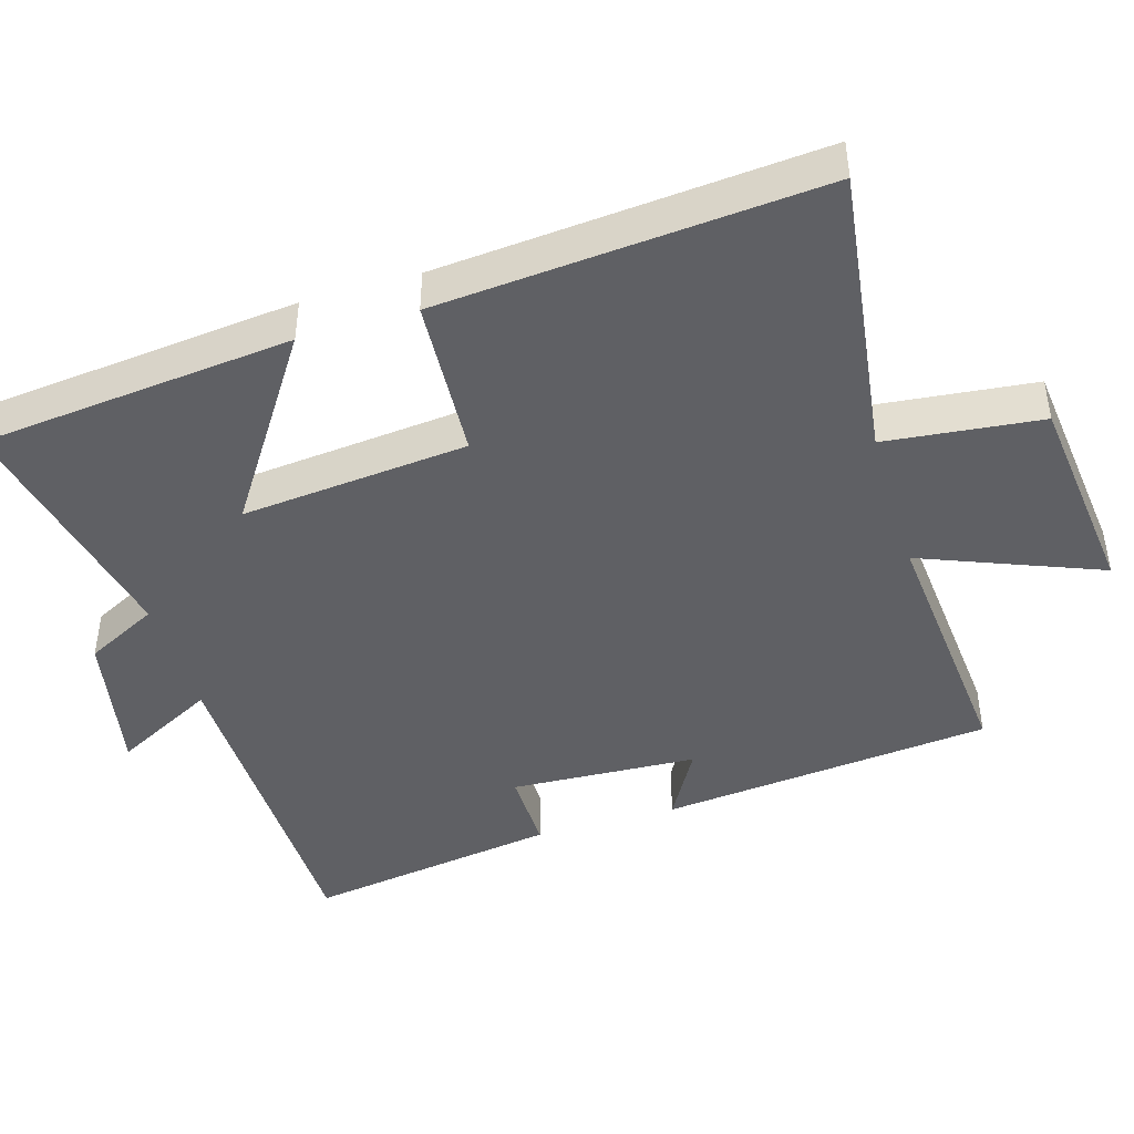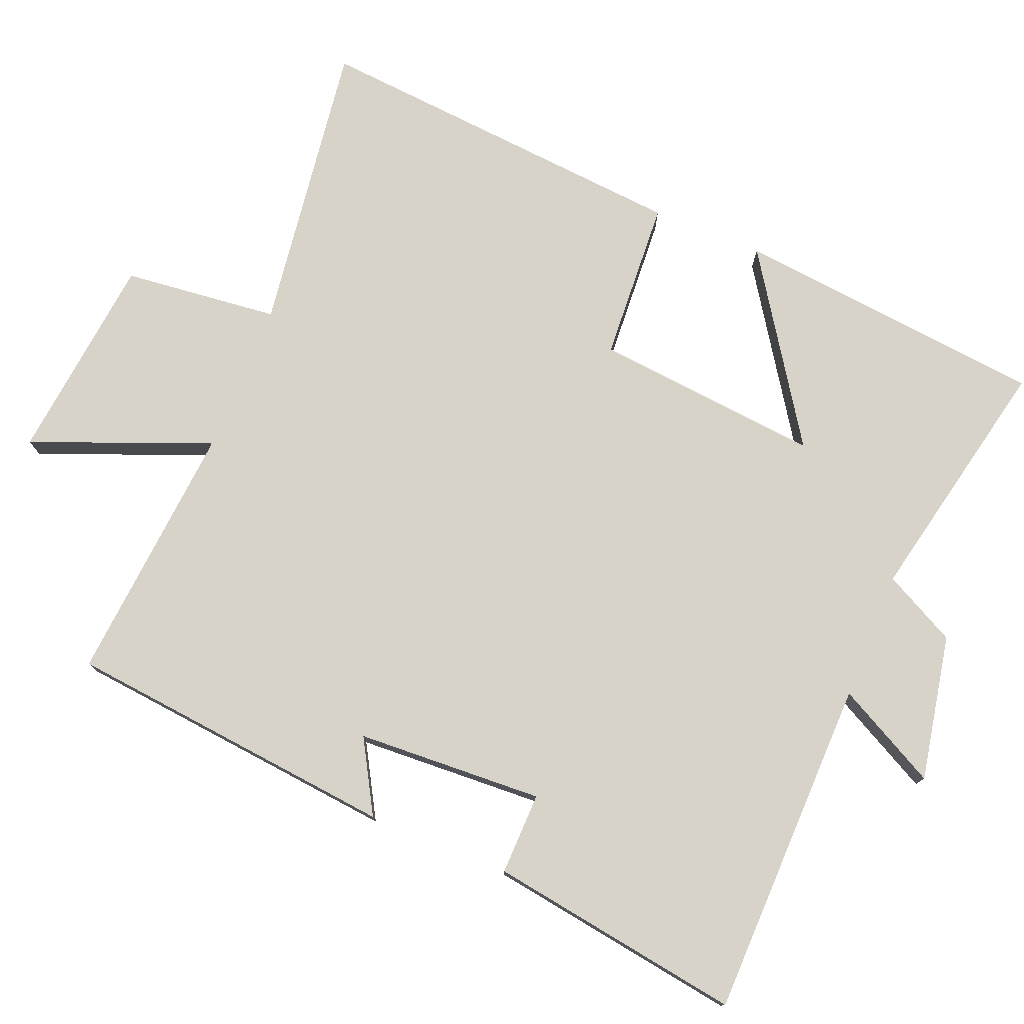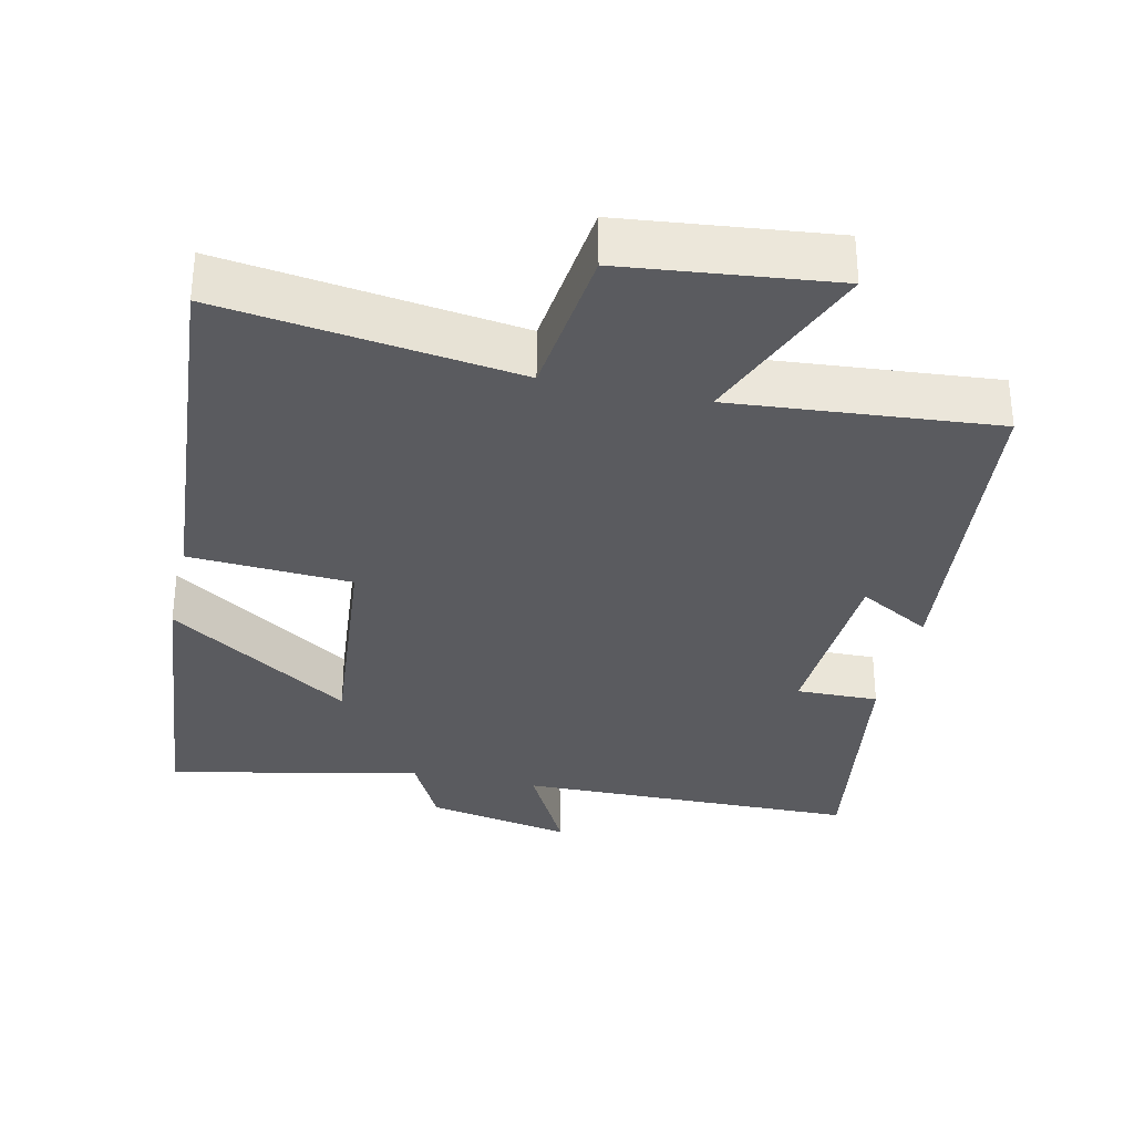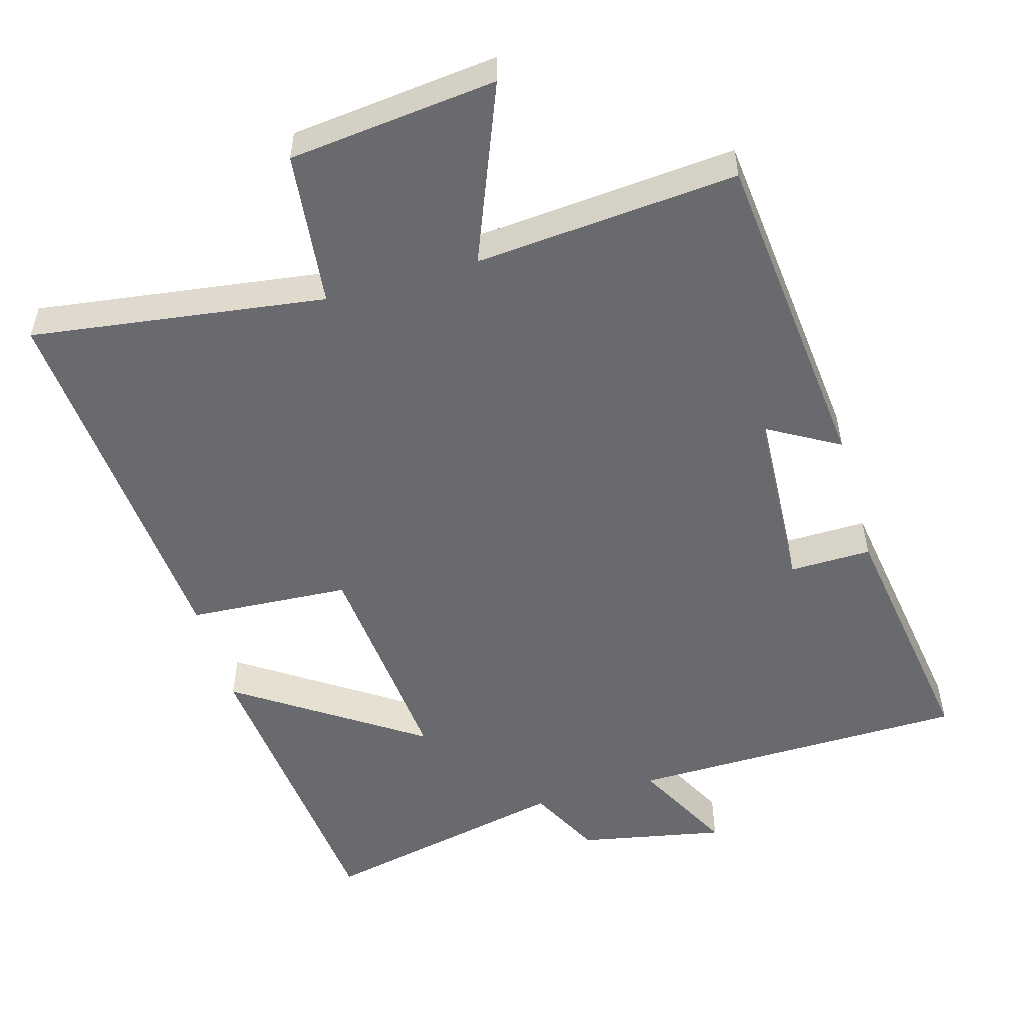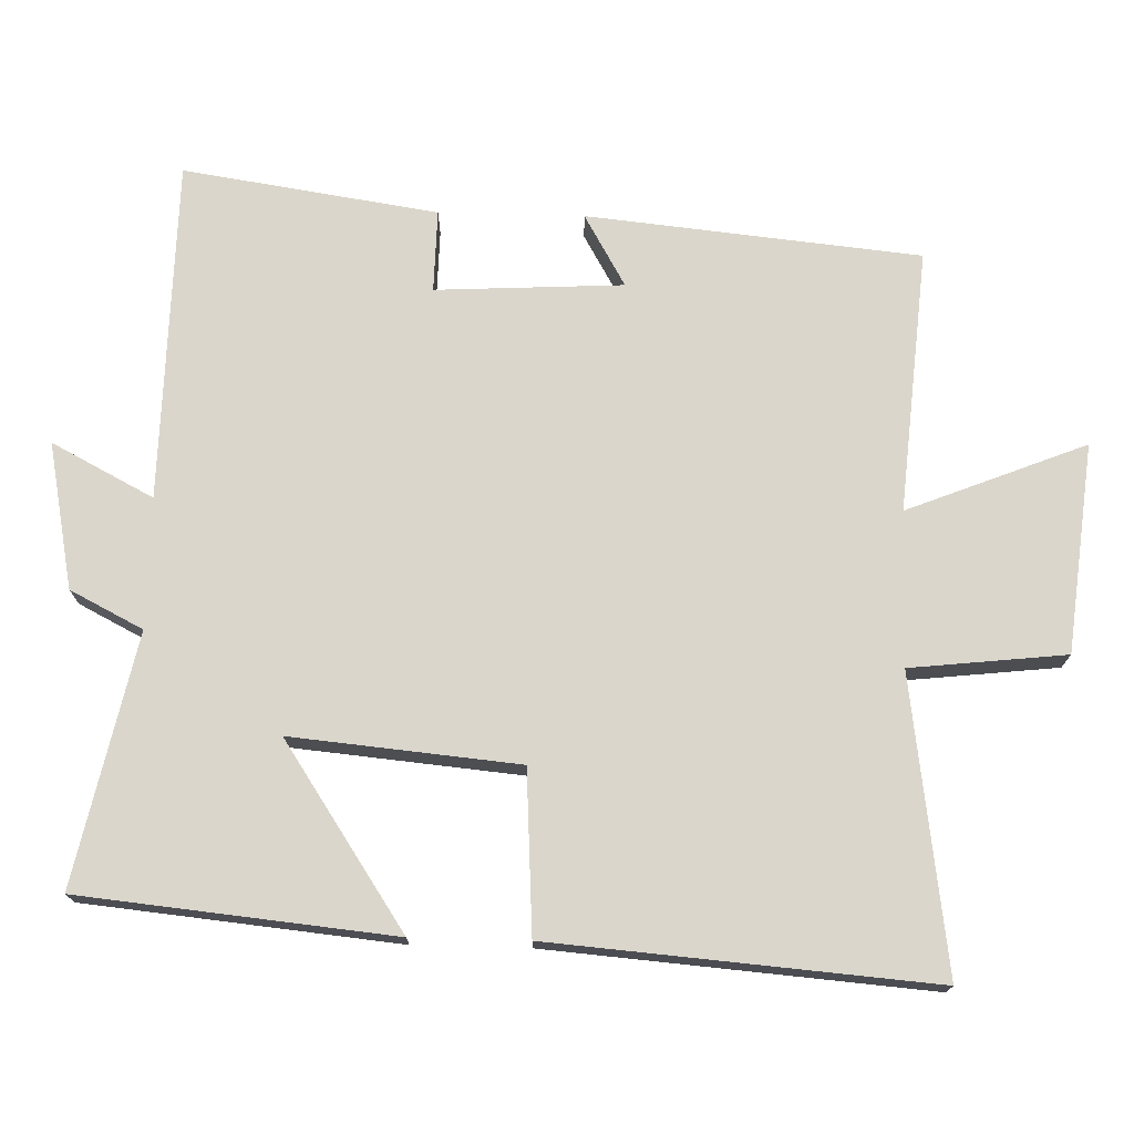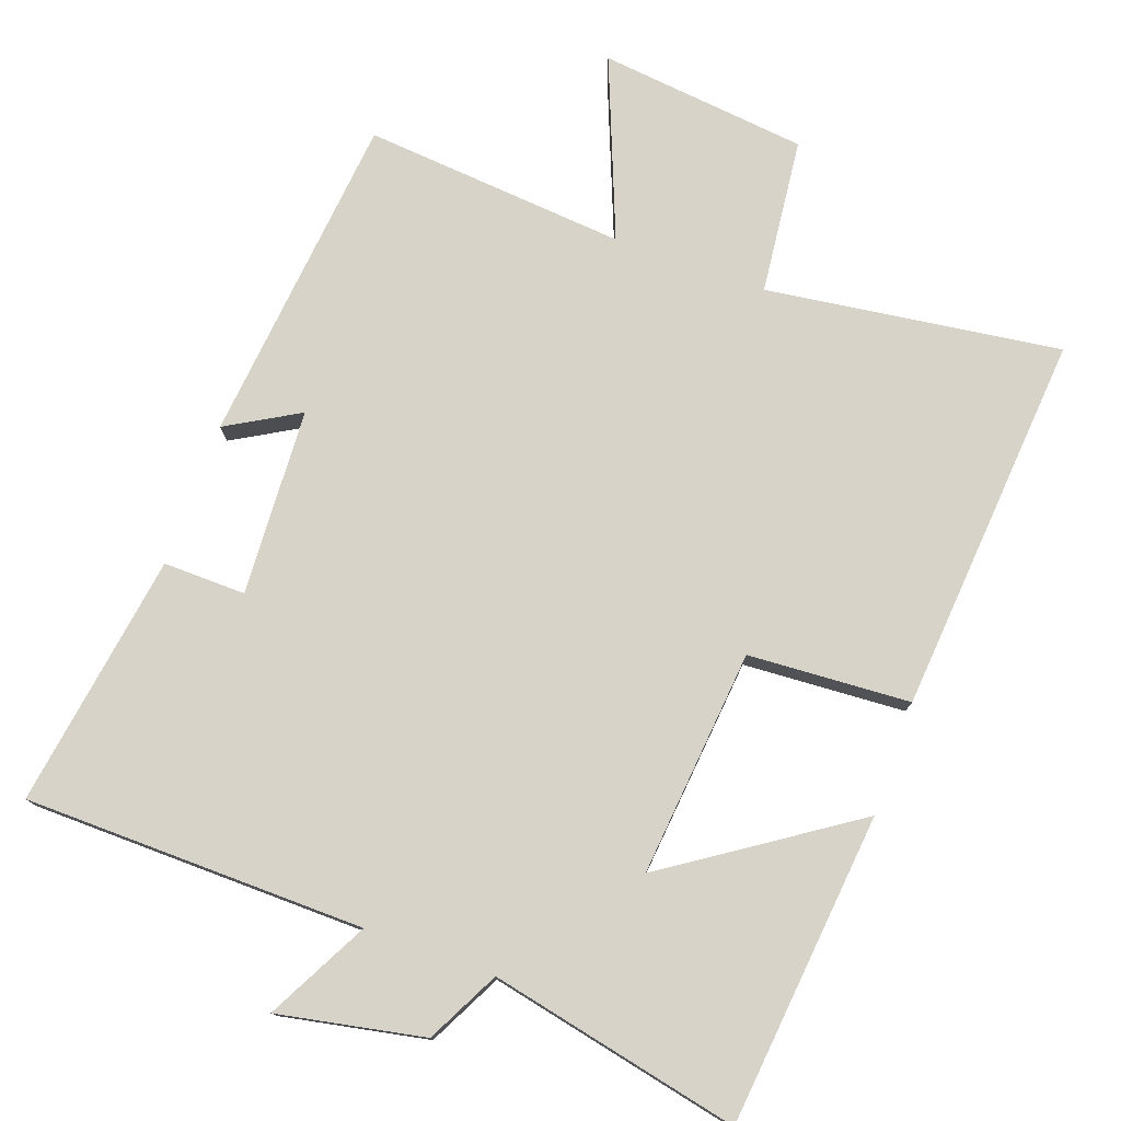
<metadata>
{"format":"obj","ext":"obj","renderer":"f3d","projection":"perspective","resolution":1024,"background":"white","views":[{"elev":-44.4,"azim":106.8,"up":"+Y"},{"elev":77.0,"azim":-67.7,"up":"+Y"},{"elev":-32.8,"azim":167.4,"up":"+Y"},{"elev":-53.0,"azim":-164.0,"up":"+Y"},{"elev":73.7,"azim":91.5,"up":"+Y"},{"elev":77.0,"azim":19.8,"up":"+Y"}]}
</metadata>
<code>
v 0.543 0.07 -0.557
v 0.131 0.07 -0.5
v 0.107 0.07 -0.718
v -0.185 0.07 -0.75
v -0.085 0.07 -0.5
v -0.453 0.07 -0.531
v -0.5 0.07 -0.065
v -0.399 0.07 -0.123
v -0.385 0.07 0.139
v -0.5 0.07 0.137
v -0.554 0.07 0.493
v -0.077 0.07 0.5
v -0.151 0.07 0.642
v 0.053 0.07 0.602
v 0.105 0.07 0.5
v 0.456 0.07 0.575
v 0.5 0.07 0.137
v 0.243 0.07 0.309
v 0.273 0.07 -0.009
v 0.5 0.07 -0.023
v 0.543 0 -0.557
v 0.131 0 -0.5
v 0.107 0 -0.718
v -0.185 0 -0.75
v -0.085 0 -0.5
v -0.453 0 -0.531
v -0.5 0 -0.065
v -0.399 0 -0.123
v -0.385 0 0.139
v -0.5 0 0.137
v -0.554 0 0.493
v -0.077 0 0.5
v -0.151 0 0.642
v 0.053 0 0.602
v 0.105 0 0.5
v 0.456 0 0.575
v 0.5 0 0.137
v 0.243 0 0.309
v 0.273 0 -0.009
v 0.5 0 -0.023
f 19 20 1 2
f 18 19 2
f 15 16 17 18
f 15 18 2
f 12 13 14 15
f 11 12 15
f 10 11 15
f 9 10 15
f 15 2 3
f 9 15 3
f 8 9 3
f 5 6 7 8
f 5 8 3
f 3 4 5
f 22 21 40 39
f 22 39 38
f 38 37 36 35
f 22 38 35
f 35 34 33 32
f 35 32 31
f 35 31 30
f 35 30 29
f 23 22 35
f 23 35 29
f 23 29 28
f 28 27 26 25
f 23 28 25
f 25 24 23
f 1 21 22 2
f 2 22 23 3
f 3 23 24 4
f 4 24 25 5
f 5 25 26 6
f 6 26 27 7
f 7 27 28 8
f 8 28 29 9
f 9 29 30 10
f 10 30 31 11
f 11 31 32 12
f 12 32 33 13
f 13 33 34 14
f 14 34 35 15
f 15 35 36 16
f 16 36 37 17
f 17 37 38 18
f 18 38 39 19
f 19 39 40 20
f 20 40 21 1

</code>
